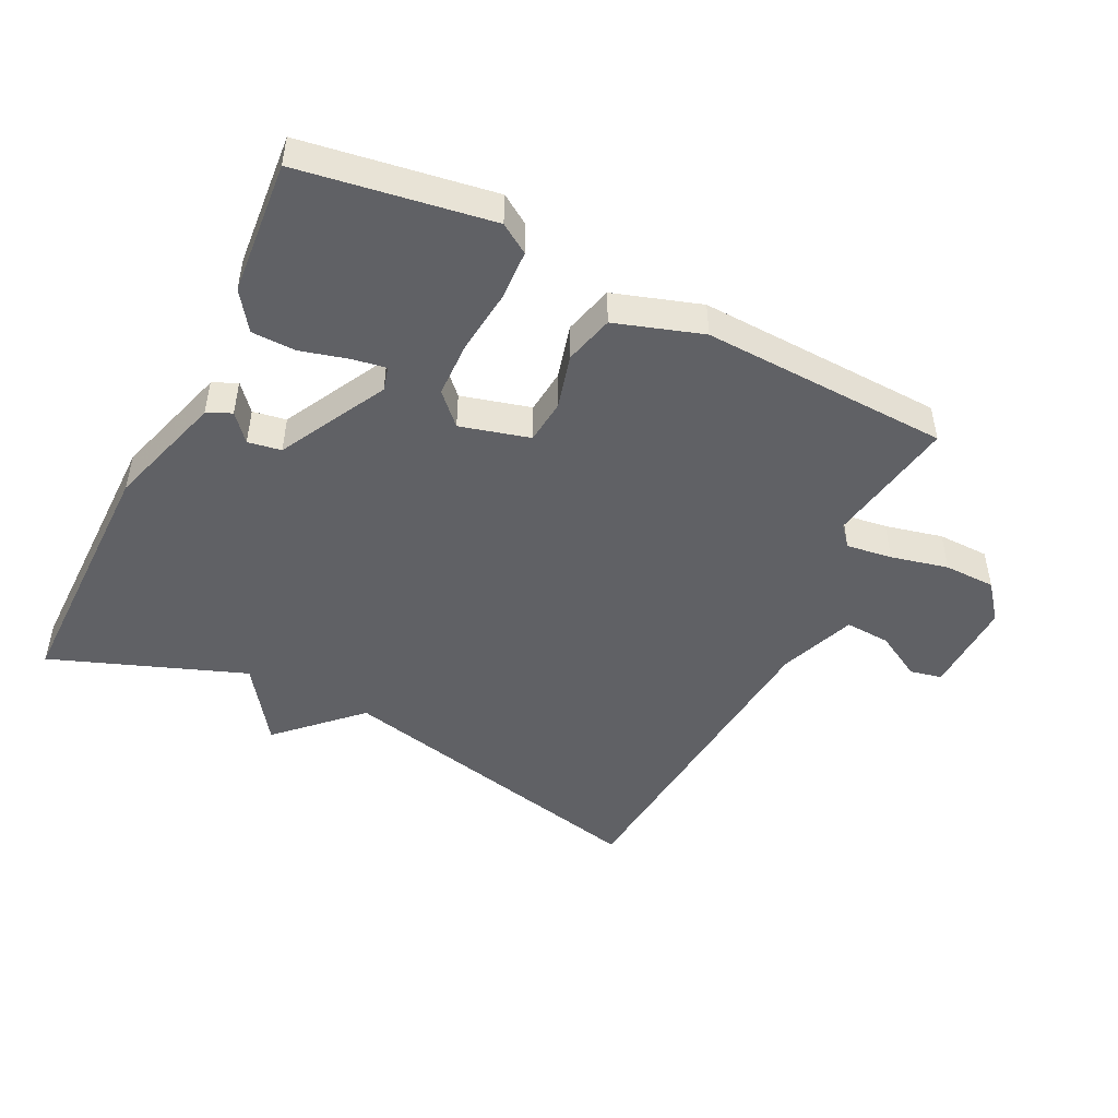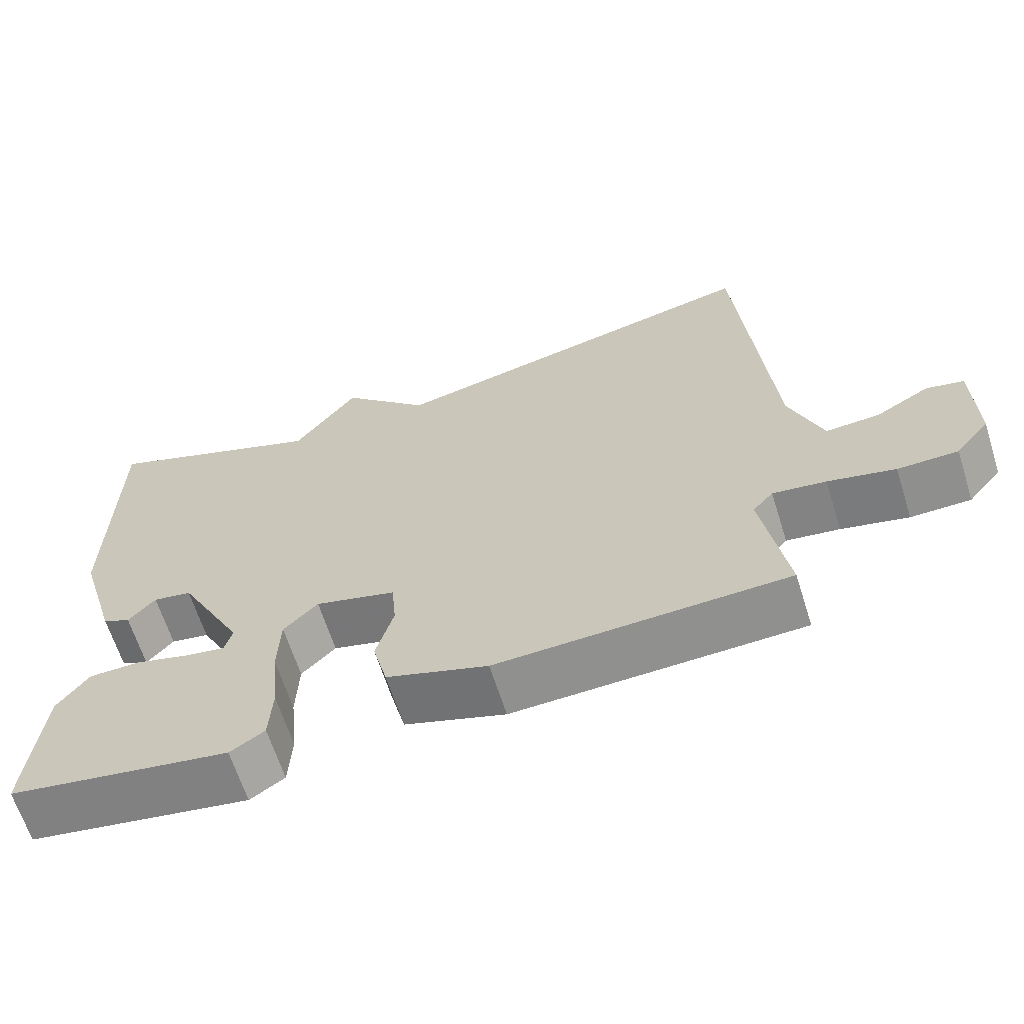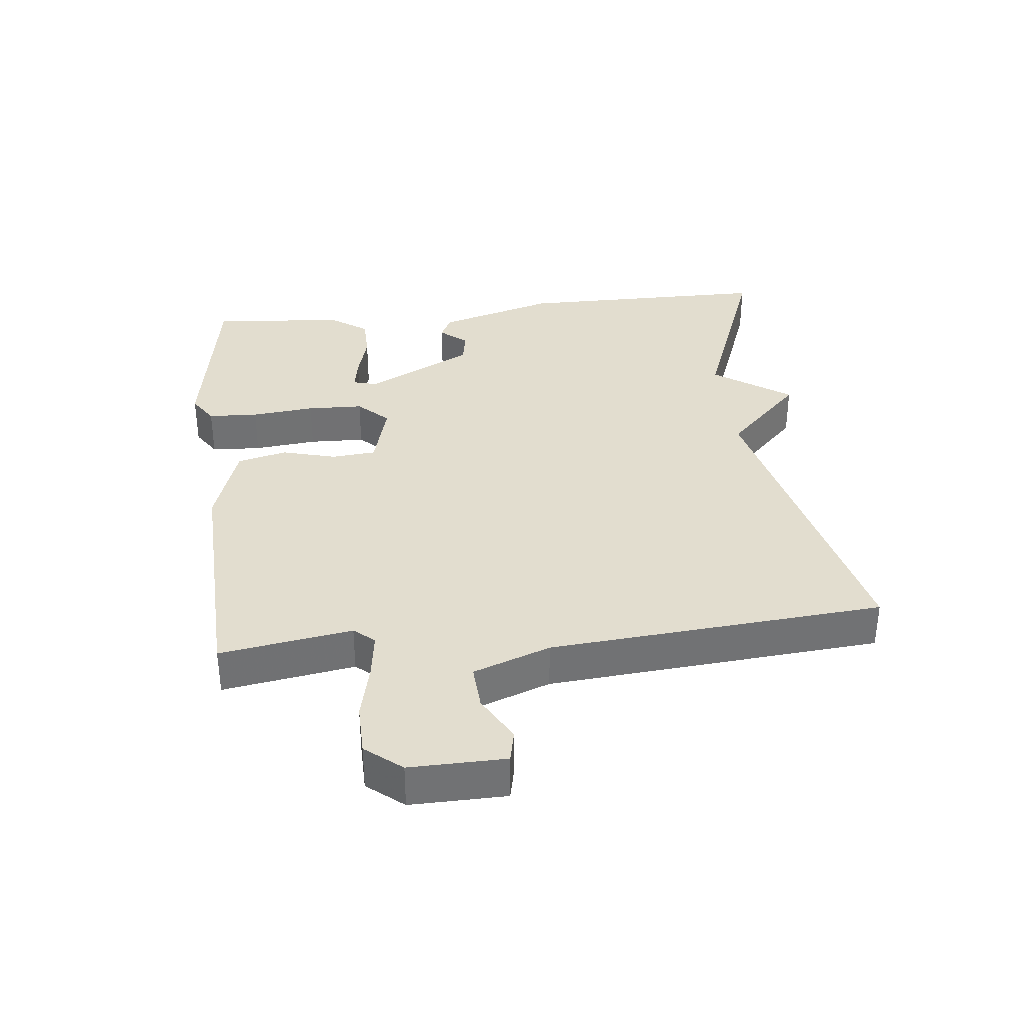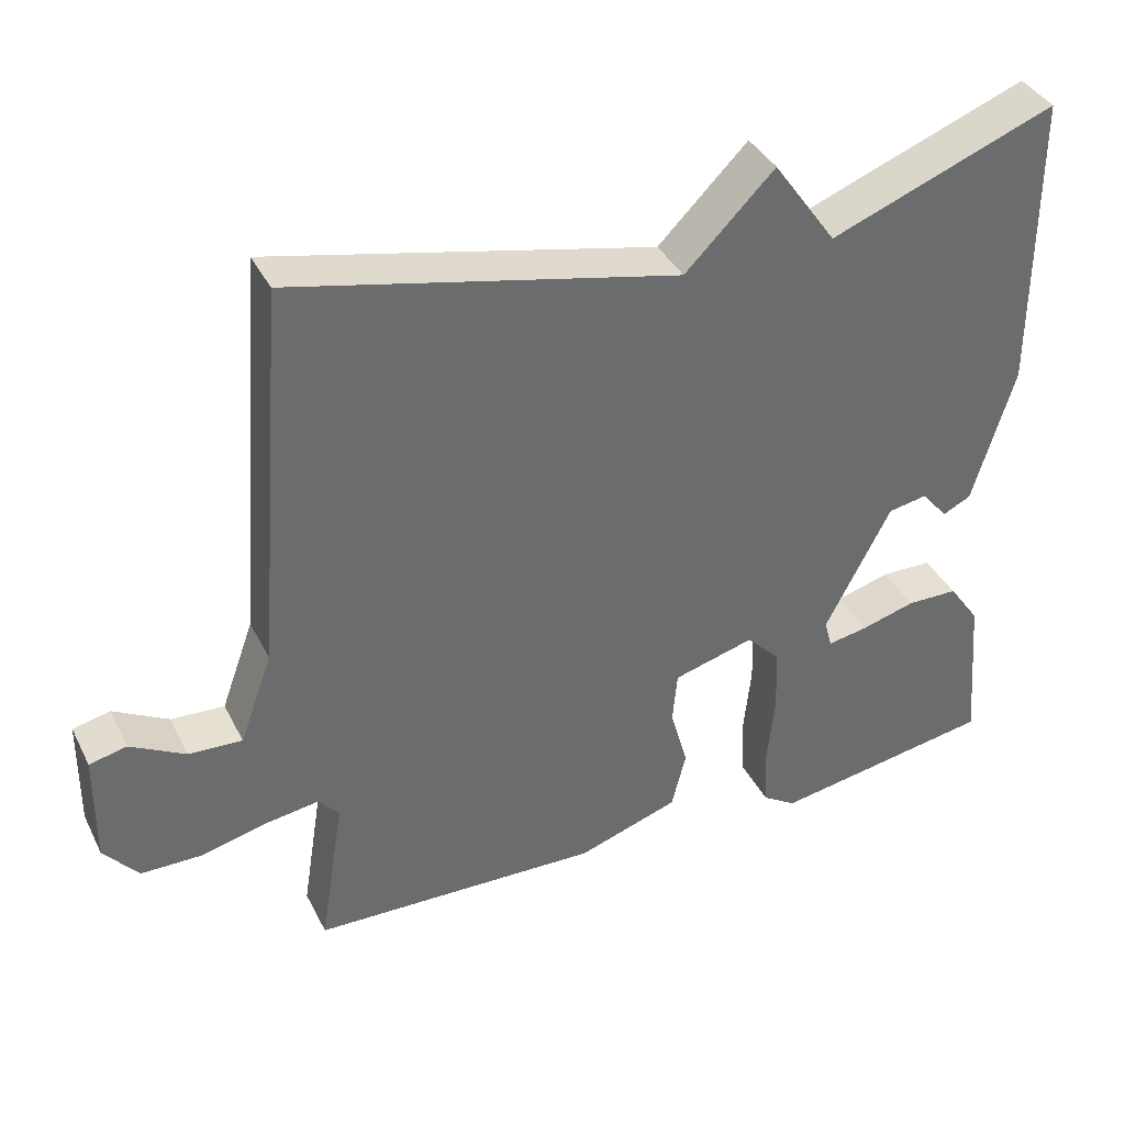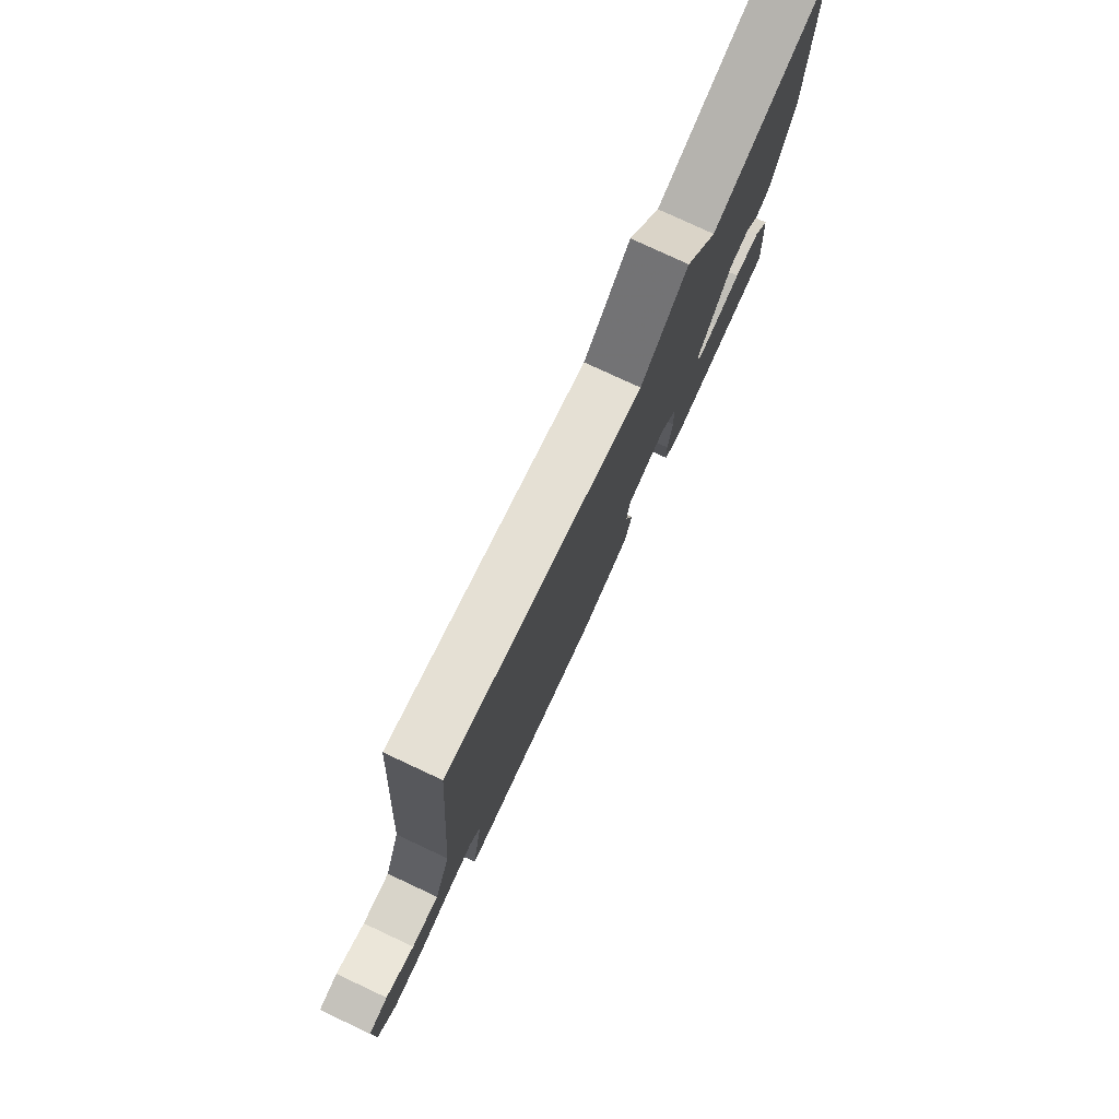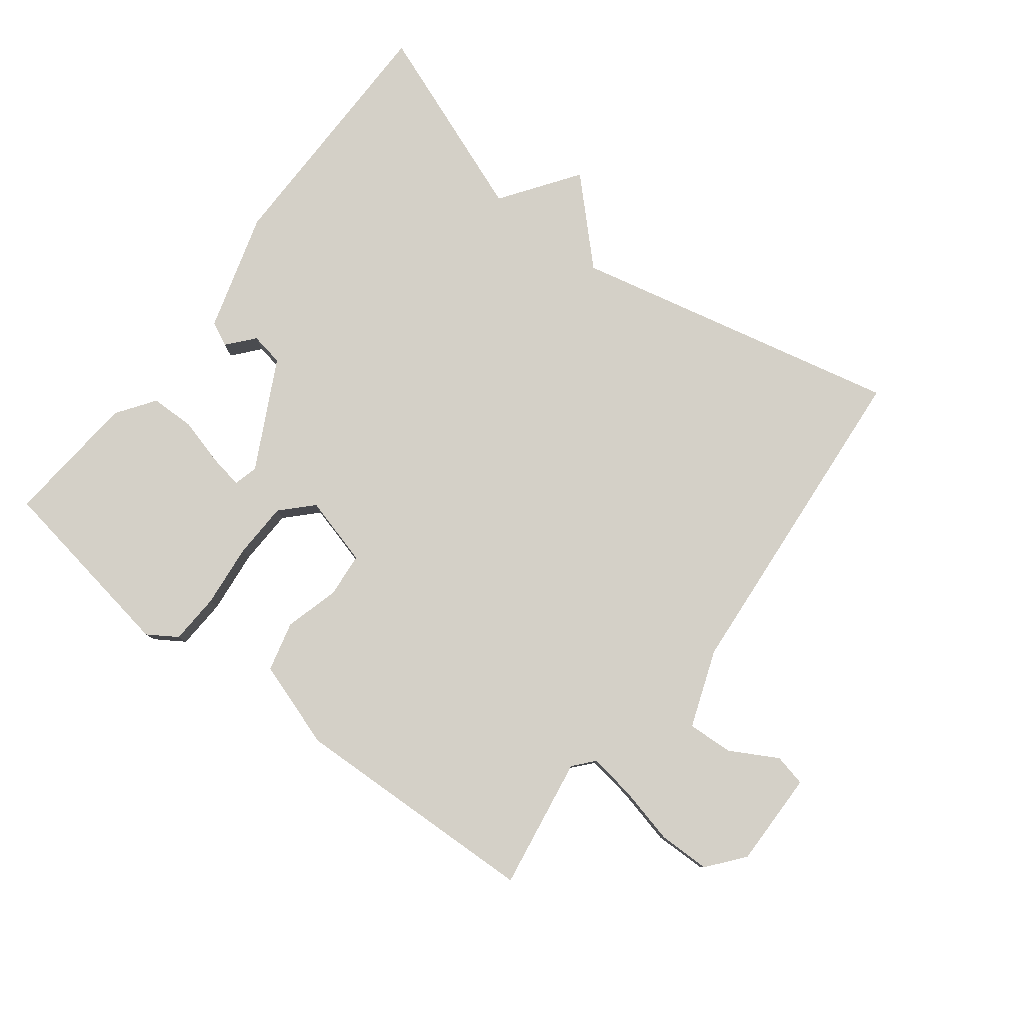
<metadata>
{"format":"obj","ext":"obj","renderer":"f3d","projection":"perspective","resolution":1024,"background":"white","views":[{"elev":-47.6,"azim":153.3,"up":"+Y"},{"elev":-64.8,"azim":-162.4,"up":"+Z"},{"elev":35.0,"azim":-96.4,"up":"+Y"},{"elev":38.2,"azim":-24.5,"up":"+Z"},{"elev":78.3,"azim":-65.0,"up":"+Z"},{"elev":79.9,"azim":-142.6,"up":"+Y"}]}
</metadata>
<code>
v 0.5 0.07 0.5
v 0.502 0.07 0.107
v 0.448 0.07 -0.075
v 0.411 0.07 -0.093
v 0.376 0.07 -0.052
v 0.325 0.07 -0.061
v 0.239 0.07 -0.227
v 0.249 0.07 -0.264
v 0.301 0.07 -0.255
v 0.373 0.07 -0.235
v 0.441 0.07 -0.236
v 0.482 0.07 -0.294
v 0.5 0.07 -0.5
v 0.208 0.07 -0.548
v 0.163 0.07 -0.519
v 0.159 0.07 -0.442
v 0.169 0.07 -0.345
v 0.166 0.07 -0.259
v 0.121 0.07 -0.213
v 0.015 0.07 -0.242
v 0.009 0.07 -0.31
v 0.032 0.07 -0.393
v 0.013 0.07 -0.469
v -0.12 0.07 -0.513
v -0.5 0.07 -0.5
v -0.468 0.07 -0.298
v -0.495 0.07 -0.267
v -0.565 0.07 -0.277
v -0.653 0.07 -0.298
v -0.732 0.07 -0.297
v -0.777 0.07 -0.242
v -0.775 0.07 -0.096
v -0.726 0.07 -0.085
v -0.654 0.07 -0.125
v -0.584 0.07 -0.129
v -0.541 0.07 -0.011
v -0.5 0.07 0.5
v 0.003 0.07 0.387
v 0.12 0.07 0.504
v 0.203 0.07 0.387
v 0.5 0 0.5
v 0.502 0 0.107
v 0.448 0 -0.075
v 0.411 0 -0.093
v 0.376 0 -0.052
v 0.325 0 -0.061
v 0.239 0 -0.227
v 0.249 0 -0.264
v 0.301 0 -0.255
v 0.373 0 -0.235
v 0.441 0 -0.236
v 0.482 0 -0.294
v 0.5 0 -0.5
v 0.208 0 -0.548
v 0.163 0 -0.519
v 0.159 0 -0.442
v 0.169 0 -0.345
v 0.166 0 -0.259
v 0.121 0 -0.213
v 0.015 0 -0.242
v 0.009 0 -0.31
v 0.032 0 -0.393
v 0.013 0 -0.469
v -0.12 0 -0.513
v -0.5 0 -0.5
v -0.468 0 -0.298
v -0.495 0 -0.267
v -0.565 0 -0.277
v -0.653 0 -0.298
v -0.732 0 -0.297
v -0.777 0 -0.242
v -0.775 0 -0.096
v -0.726 0 -0.085
v -0.654 0 -0.125
v -0.584 0 -0.129
v -0.541 0 -0.011
v -0.5 0 0.5
v 0.003 0 0.387
v 0.12 0 0.504
v 0.203 0 0.387
f 38 39 40
f 36 37 38
f 35 36 38 40
f 32 33 34
f 31 32 34
f 30 31 34
f 29 30 34
f 28 29 34
f 27 28 34 35
f 40 1 2
f 35 40 2
f 27 35 2
f 26 27 2
f 24 25 26
f 23 24 26
f 22 23 26
f 21 22 26
f 15 16 17
f 14 15 17
f 13 14 17
f 12 13 17
f 11 12 17
f 10 11 17
f 9 10 17
f 8 9 17
f 7 8 17 18
f 6 7 18 19
f 2 3 4 5
f 2 5 6
f 6 19 20
f 2 6 20
f 26 2 20
f 20 21 26
f 80 79 78
f 78 77 76
f 80 78 76 75
f 74 73 72
f 74 72 71
f 74 71 70
f 74 70 69
f 74 69 68
f 75 74 68 67
f 42 41 80
f 42 80 75
f 42 75 67
f 42 67 66
f 66 65 64
f 66 64 63
f 66 63 62
f 66 62 61
f 57 56 55
f 57 55 54
f 57 54 53
f 57 53 52
f 57 52 51
f 57 51 50
f 57 50 49
f 57 49 48
f 58 57 48 47
f 59 58 47 46
f 45 44 43 42
f 46 45 42
f 60 59 46
f 60 46 42
f 60 42 66
f 66 61 60
f 1 41 42 2
f 2 42 43 3
f 3 43 44 4
f 4 44 45 5
f 5 45 46 6
f 6 46 47 7
f 7 47 48 8
f 8 48 49 9
f 9 49 50 10
f 10 50 51 11
f 11 51 52 12
f 12 52 53 13
f 13 53 54 14
f 14 54 55 15
f 15 55 56 16
f 16 56 57 17
f 17 57 58 18
f 18 58 59 19
f 19 59 60 20
f 20 60 61 21
f 21 61 62 22
f 22 62 63 23
f 23 63 64 24
f 24 64 65 25
f 25 65 66 26
f 26 66 67 27
f 27 67 68 28
f 28 68 69 29
f 29 69 70 30
f 30 70 71 31
f 31 71 72 32
f 32 72 73 33
f 33 73 74 34
f 34 74 75 35
f 35 75 76 36
f 36 76 77 37
f 37 77 78 38
f 38 78 79 39
f 39 79 80 40
f 40 80 41 1

</code>
